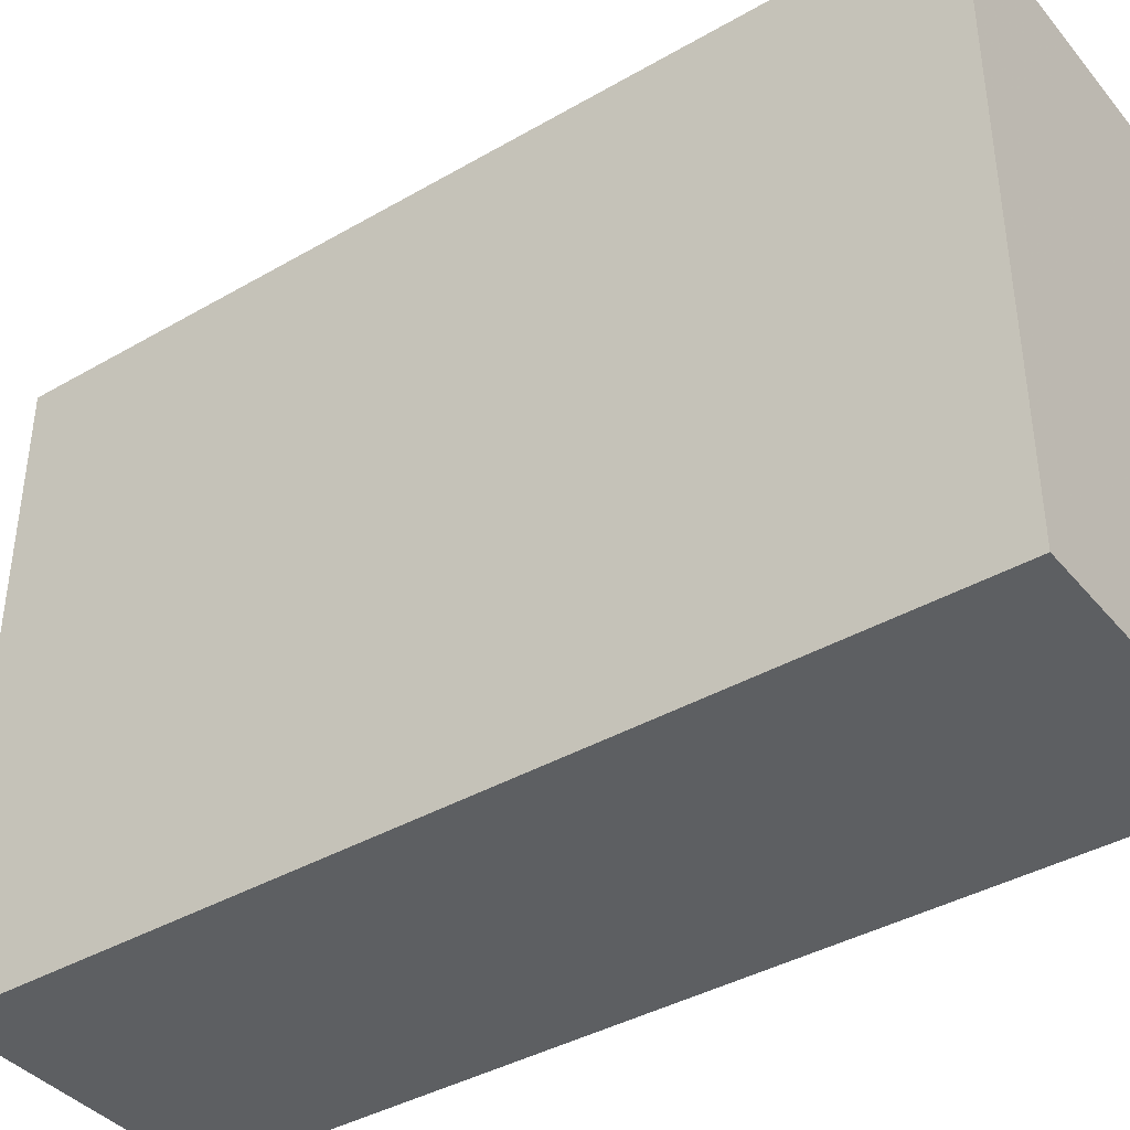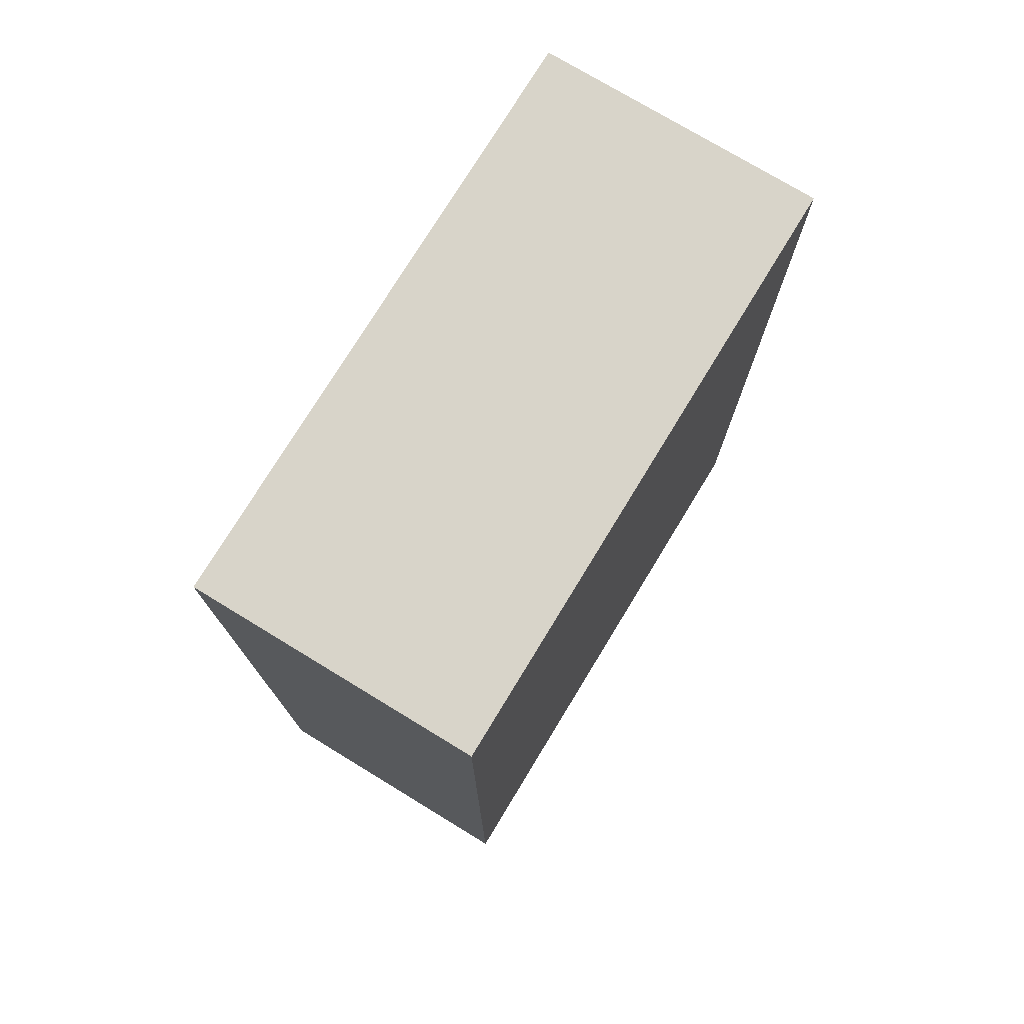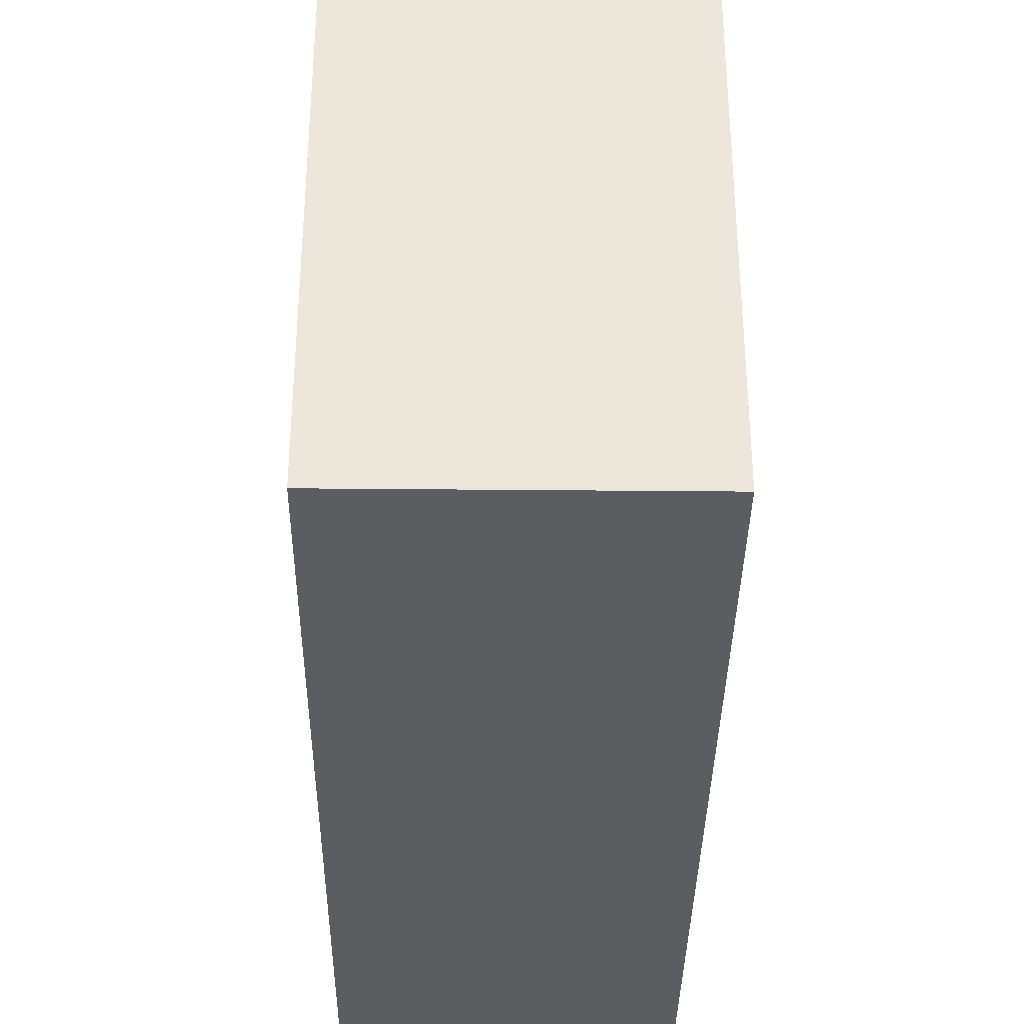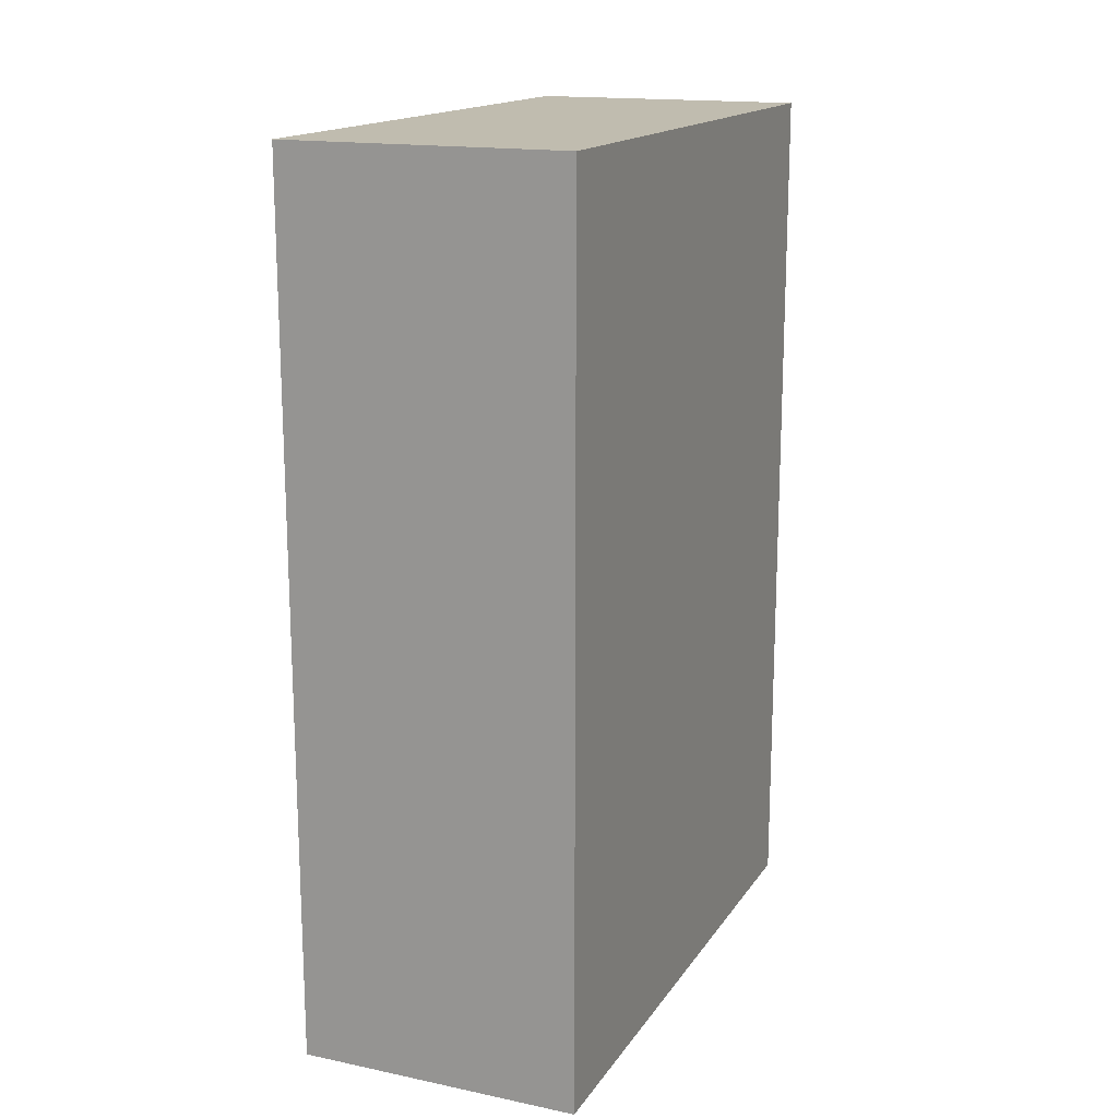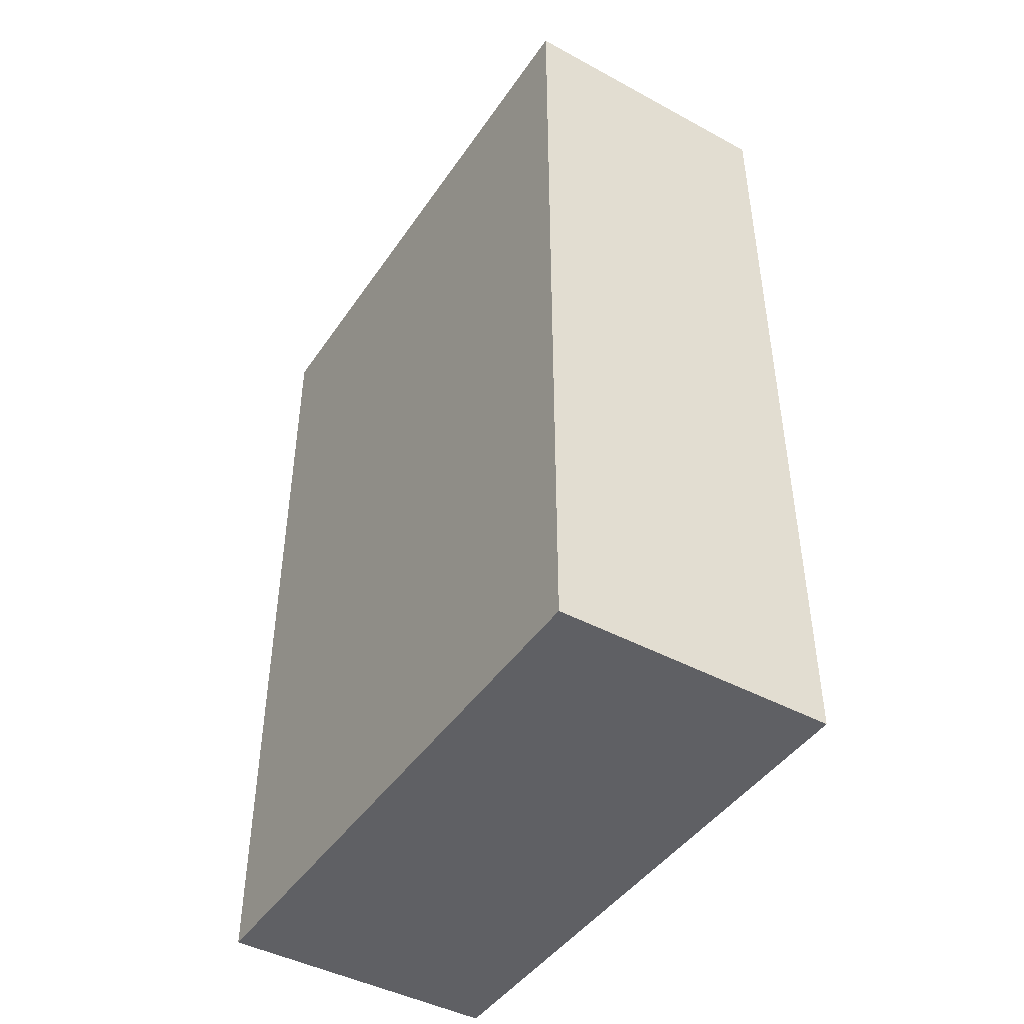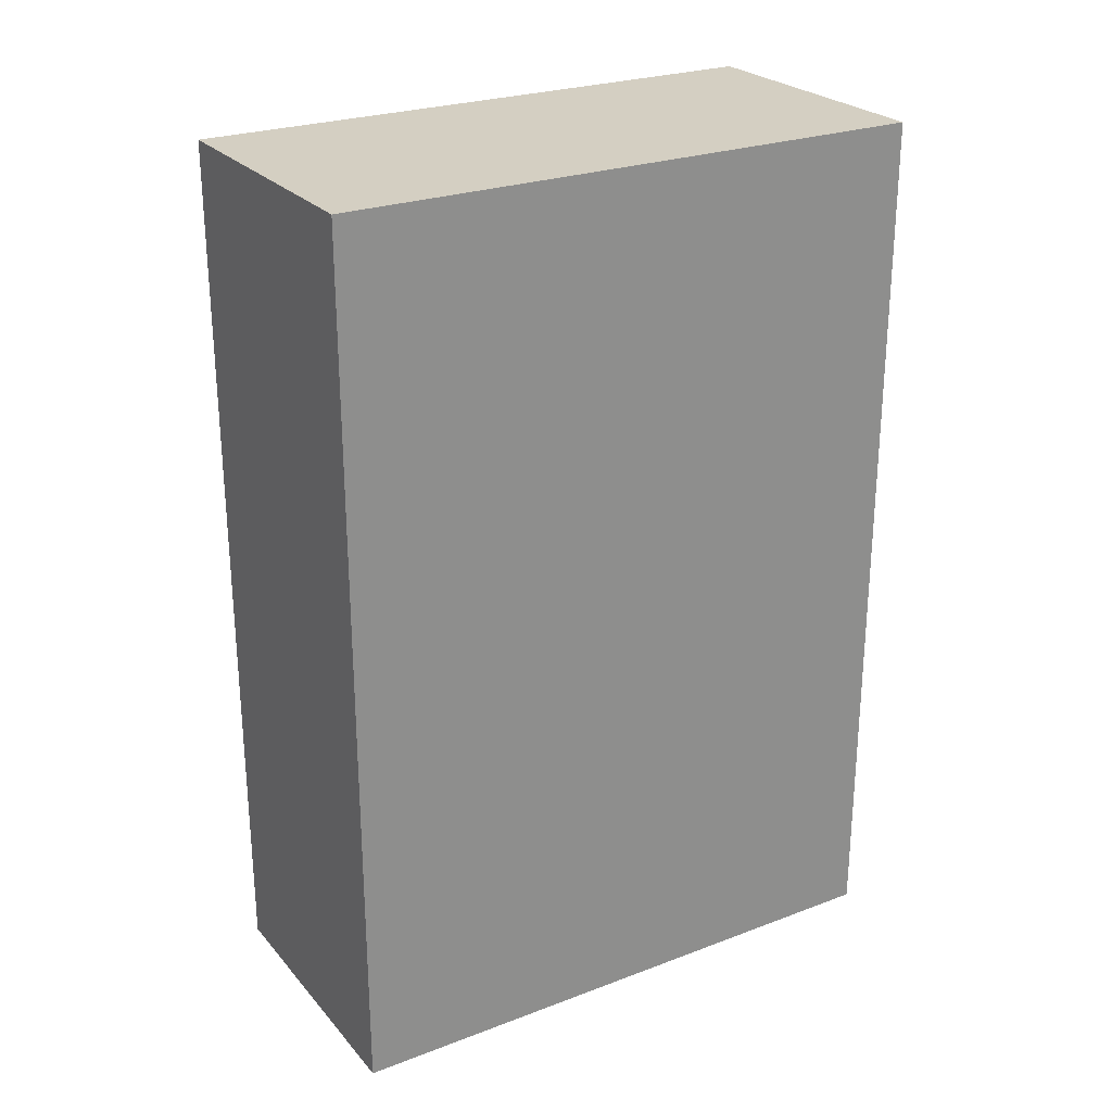
<metadata>
{"format":"obj","ext":"obj","renderer":"f3d","projection":"perspective","resolution":1024,"background":"white","views":[{"elev":-39.7,"azim":-54.4,"up":"+Y"},{"elev":75.4,"azim":31.3,"up":"+Z"},{"elev":-35.6,"azim":-0.7,"up":"+Y"},{"elev":16.3,"azim":-157.1,"up":"+Z"},{"elev":-44.7,"azim":147.9,"up":"+Z"},{"elev":25.6,"azim":-121.1,"up":"+Z"}]}
</metadata>
<code>
v 0.0003235 0.0152 0.04944
v 0.0003235 -0.01284 0.04944
v 0.0003235 0.0152 0.00811
v -0.01296 0.0152 0.00811
v -0.01296 -0.01284 0.04944
v -0.01296 -0.01284 0.00811
v -0.01296 0.0152 0.04944
v 0.0003235 -0.01284 0.00811
f 1 2 3
f 1 3 4
f 5 2 1
f 6 4 3
f 6 5 4
f 6 2 5
f 7 5 1
f 7 1 4
f 7 4 5
f 8 6 3
f 8 3 2
f 8 2 6

</code>
